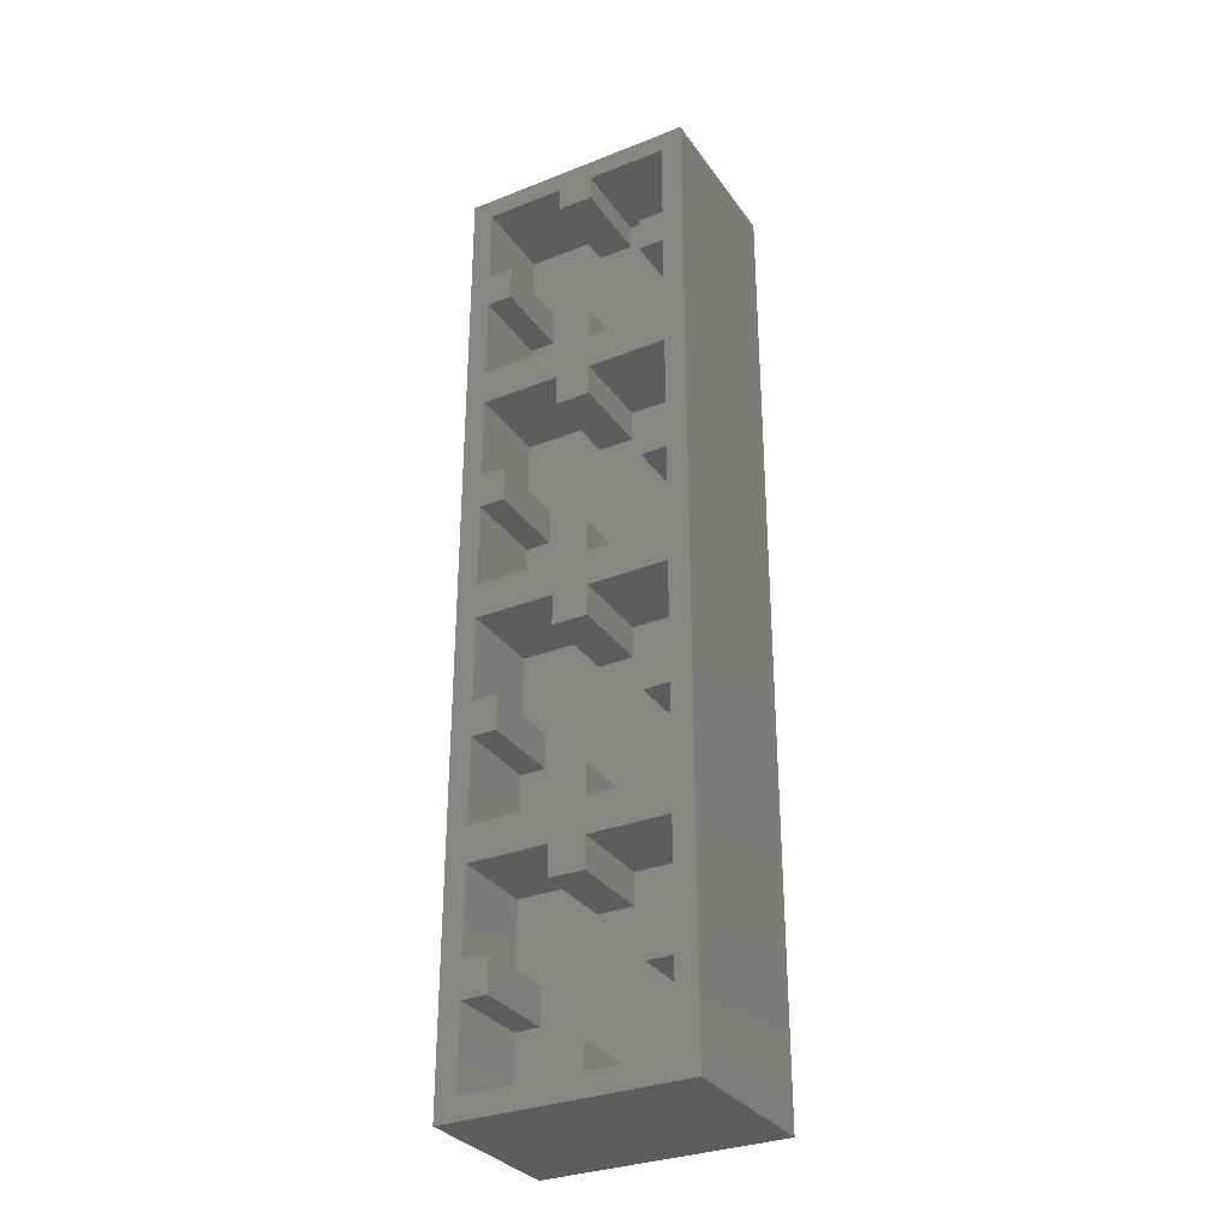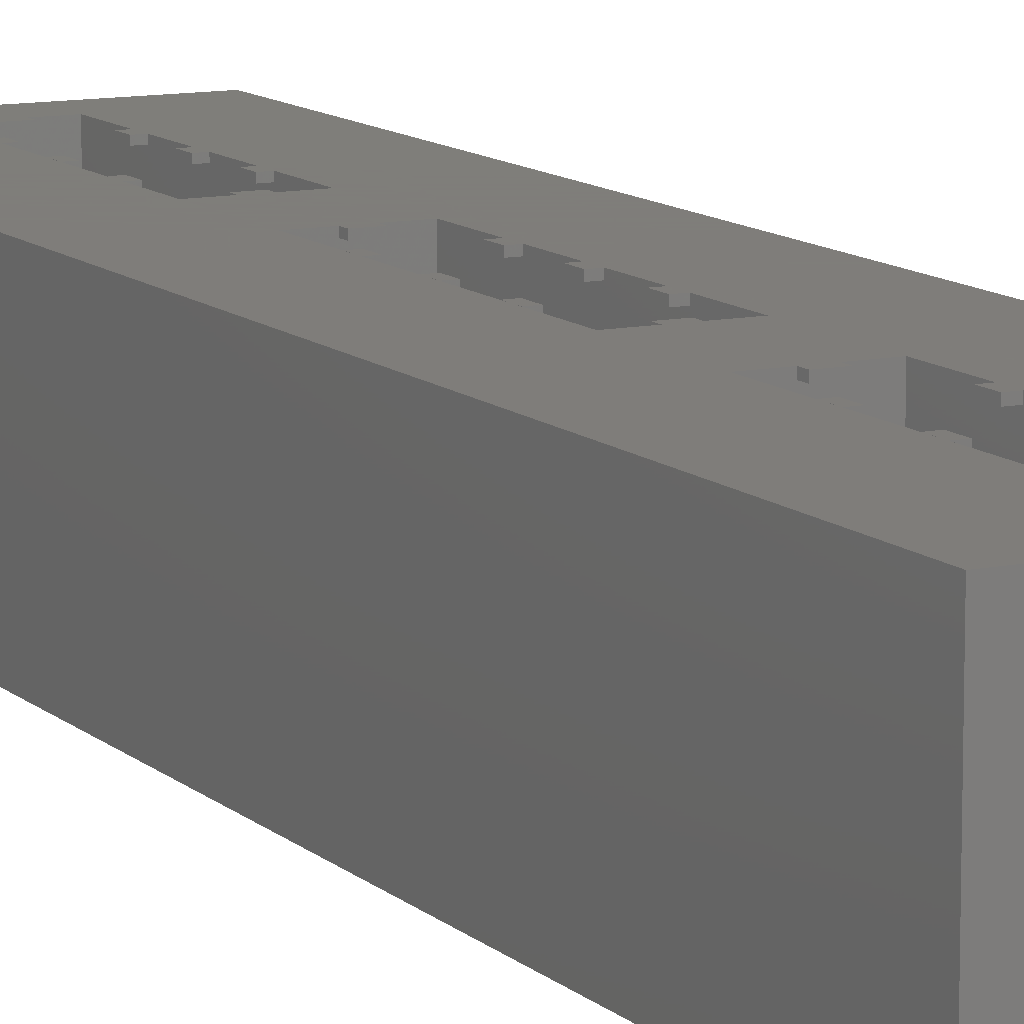
<metadata>
{"format":"stl","ext":"stl","renderer":"f3d","projection":"perspective","resolution":1024,"background":"white","views":[{"elev":-31.7,"azim":-150.9,"up":"+Y"},{"elev":11.3,"azim":152.9,"up":"+Z"}]}
</metadata>
<code>
# stl→obj: 384 verts, 728 faces
v 7.85 -31.85 0
v 7.85 31.85 -10.8
v 7.85 31.85 0
v 7.85 -31.85 -10.8
v -6.45 14.82 -10.8
v -1.175 17.18 -10.8
v -1.175 14.82 -10.8
v -6.45 17.18 -10.8
v -6.45 -1.175 -10.8
v -1.175 1.175 -10.8
v -1.175 -1.175 -10.8
v -6.45 1.175 -10.8
v -6.45 -17.18 -10.8
v -1.175 -14.82 -10.8
v -1.175 -17.18 -10.8
v -6.45 -14.82 -10.8
v 1.175 -28.76 -10.8
v -1.175 -30.45 -10.8
v -1.175 -28.76 -10.8
v -6.45 -25.18 -10.8
v -4.761 -22.82 -10.8
v -4.761 -25.18 -10.8
v -6.45 -22.82 -10.8
v -6.45 -9.175 -10.8
v -4.761 -6.825 -10.8
v -4.761 -9.175 -10.8
v -6.45 -6.825 -10.8
v -6.45 6.825 -10.8
v -4.761 9.175 -10.8
v -4.761 6.825 -10.8
v -6.45 9.175 -10.8
v 1.175 28.76 -10.8
v -1.175 28.76 -10.8
v 1.175 30.45 -10.8
v 1.175 14.82 -10.8
v 1.175 12.76 -10.8
v 1.175 17.18 -10.8
v -1.175 12.76 -10.8
v 1.175 19.24 -10.8
v -1.175 19.24 -10.8
v 1.175 -1.175 -10.8
v 1.175 -3.239 -10.8
v 1.175 1.175 -10.8
v -1.175 -3.239 -10.8
v 1.175 3.239 -10.8
v -1.175 3.239 -10.8
v 1.175 -17.18 -10.8
v 1.175 -19.24 -10.8
v 1.175 -14.82 -10.8
v -1.175 -19.24 -10.8
v 1.175 -12.76 -10.8
v -1.175 -12.76 -10.8
v 4.761 22.82 -10.8
v 6.45 25.18 -10.8
v 6.45 22.82 -10.8
v 4.761 25.18 -10.8
v 6.45 17.18 -10.8
v 6.45 14.82 -10.8
v 4.761 6.825 -10.8
v 6.45 9.175 -10.8
v 6.45 6.825 -10.8
v 4.761 9.175 -10.8
v 6.45 1.175 -10.8
v 6.45 -1.175 -10.8
v 4.761 -9.175 -10.8
v 6.45 -6.825 -10.8
v 6.45 -9.175 -10.8
v 4.761 -6.825 -10.8
v 6.45 -14.82 -10.8
v 6.45 -17.18 -10.8
v 4.761 -25.18 -10.8
v 6.45 -22.82 -10.8
v 6.45 -25.18 -10.8
v 4.761 -22.82 -10.8
v 6.45 -30.45 -10.8
v 1.175 -30.45 -10.8
v -7.85 -31.85 -10.8
v -6.45 -30.45 -10.8
v -7.85 31.85 -10.8
v -6.45 22.82 -10.8
v -6.45 25.18 -10.8
v 6.45 30.45 -10.8
v -1.175 30.45 -10.8
v -6.45 30.45 -10.8
v -4.761 25.18 -10.8
v -4.761 22.82 -10.8
v -7.85 31.85 0
v -7.85 -31.85 0
v 6.45 30.45 -5.3
v 6.45 25.18 -5.3
v 6.45 -25.18 -5.3
v 6.45 -30.45 -5.3
v 6.45 6.825 -5.3
v 6.45 1.175 -5.3
v 6.45 -1.175 -5.3
v 6.45 -6.825 -5.3
v 6.45 -17.18 -5.3
v 6.45 -22.82 -5.3
v 6.45 -9.175 -5.3
v 6.45 -14.82 -5.3
v 6.45 22.82 -5.3
v 6.45 17.18 -5.3
v 6.45 14.82 -5.3
v 6.45 9.175 -5.3
v -6.45 25.18 -5.3
v -6.45 30.45 -5.3
v -6.45 -30.45 -5.3
v -6.45 -25.18 -5.3
v -6.45 17.18 -5.3
v -6.45 22.82 -5.3
v -6.45 -6.825 -5.3
v -6.45 -1.175 -5.3
v -6.45 1.175 -5.3
v -6.45 6.825 -5.3
v -6.45 -22.82 -5.3
v -6.45 -17.18 -5.3
v -6.45 -14.82 -5.3
v -6.45 -9.175 -5.3
v -6.45 9.175 -5.3
v -6.45 14.82 -5.3
v -1.175 30.45 -5.3
v 1.175 30.45 -5.3
v -1.175 -30.45 -5.3
v 1.175 -30.45 -5.3
v -4.761 25.18 -5.3
v 4.761 25.18 -5.3
v -4.761 22.82 -5.3
v 4.761 22.82 -5.3
v -4.761 9.175 -5.3
v 4.761 9.175 -5.3
v -4.761 6.825 -5.3
v 4.761 6.825 -5.3
v -4.761 -6.825 -5.3
v 4.761 -6.825 -5.3
v -4.761 -9.175 -5.3
v 4.761 -9.175 -5.3
v -4.761 -22.82 -5.3
v 4.761 -22.82 -5.3
v -4.761 -25.18 -5.3
v 4.761 -25.18 -5.3
v -1.175 17.18 -5.3
v 1.175 17.18 -5.3
v -1.175 14.82 -5.3
v 1.175 14.82 -5.3
v -1.175 1.175 -5.3
v 1.175 1.175 -5.3
v -1.175 -1.175 -5.3
v 1.175 -1.175 -5.3
v -1.175 -14.82 -5.3
v 1.175 -14.82 -5.3
v -1.175 -17.18 -5.3
v 1.175 -17.18 -5.3
v 1.175 -19.24 -5.3
v 1.175 -12.76 -5.3
v 1.175 19.24 -5.3
v 1.175 12.76 -5.3
v 1.175 3.239 -5.3
v 1.175 -3.239 -5.3
v 1.175 -28.76 -5.3
v 1.175 28.76 -5.3
v -1.175 -19.24 -5.3
v -1.175 -12.76 -5.3
v -1.175 19.24 -5.3
v -1.175 12.76 -5.3
v -1.175 3.239 -5.3
v -1.175 -3.239 -5.3
v -1.175 -28.76 -5.3
v -1.175 28.76 -5.3
v 0.5 -28.54 0
v -0.5 -28.54 0
v 0.5 -29.03 0
v -0.5 -7.8 0
v 0.5 -7.8 0
v 0.5 -7.305 0
v 0.5 -13.43 0
v -0.5 -7.305 0
v -0.5 -13.43 0
v 0.5 -13.93 0
v -0.5 -13.93 0
v -0.5 13.43 0
v 0.5 13.43 0
v 0.5 13.93 0
v 0.5 7.8 0
v -0.5 13.93 0
v -0.5 7.8 0
v 0.5 7.305 0
v -0.5 7.305 0
v 2.03 -13.43 0
v 2.03 -7.8 0
v 2.03 7.8 0
v 2.03 13.43 0
v 2.03 29.03 0
v 0.5 29.03 0
v -0.5 29.03 0
v 0.5 28.54 0
v -2.03 25.63 0
v -2.03 29.03 0
v -2.03 24.63 0
v -2.03 21.73 0
v -2.03 20.73 0
v -2.03 17.83 0
v -2.03 16.83 0
v -2.03 13.43 0
v -2.03 7.8 0
v -2.03 4.4 0
v -2.03 3.4 0
v -2.03 0.5 0
v -2.03 -0.5 0
v -2.03 -3.4 0
v -2.03 -4.4 0
v -2.03 -7.8 0
v -2.03 -13.43 0
v -2.03 -16.83 0
v -2.03 -17.83 0
v -2.03 -20.73 0
v -2.03 -21.73 0
v -2.03 -24.63 0
v -2.03 -25.63 0
v 2.03 -29.03 0
v -0.5 -29.03 0
v -2.03 -29.03 0
v -0.5 28.54 0
v -1.535 24.63 0
v -1.535 25.63 0
v -1.535 20.73 0
v -1.535 21.73 0
v -1.535 16.83 0
v -1.535 17.83 0
v -1.535 3.4 0
v -1.535 4.4 0
v -1.535 -0.5 0
v -1.535 0.5 0
v -1.535 -4.4 0
v -1.535 -3.4 0
v -1.535 -17.83 0
v -1.535 -16.83 0
v -1.535 -21.73 0
v -1.535 -20.73 0
v -1.535 -25.63 0
v -1.535 -24.63 0
v 1.525 -20.73 0
v 2.025 -21.73 0
v 2.025 -20.73 0
v 1.525 -21.73 0
v 1.525 -16.83 0
v 2.025 -17.83 0
v 2.025 -16.83 0
v 1.525 -17.83 0
v 1.525 -24.63 0
v 2.025 -25.63 0
v 2.025 -24.63 0
v 1.525 -25.63 0
v 1.525 21.73 0
v 2.025 20.73 0
v 2.025 21.73 0
v 1.525 20.73 0
v 1.525 25.63 0
v 2.025 24.63 0
v 2.025 25.63 0
v 1.525 24.63 0
v 1.525 17.83 0
v 2.025 16.83 0
v 2.025 17.83 0
v 1.525 16.83 0
v 1.525 0.5 0
v 2.025 -0.5 0
v 2.025 0.5 0
v 1.525 -0.5 0
v 1.525 4.4 0
v 2.025 3.4 0
v 2.025 4.4 0
v 1.525 3.4 0
v 1.525 -3.4 0
v 2.025 -4.4 0
v 2.025 -3.4 0
v 1.525 -4.4 0
v -1.535 -3.4 -0.285
v -1.535 -4.4 -0.285
v -2.03 -4.4 -0.285
v -2.03 -3.4 -0.285
v -1.535 0.5 -0.285
v -1.535 -0.5 -0.285
v -2.03 -0.5 -0.285
v -2.03 0.5 -0.285
v -1.535 4.4 -0.285
v -1.535 3.4 -0.285
v -2.03 3.4 -0.285
v -2.03 4.4 -0.285
v 2.025 -3.4 -0.285
v 2.025 -4.4 -0.285
v 1.525 -4.4 -0.285
v 1.525 -3.4 -0.285
v 2.025 0.5 -0.285
v 2.025 -0.5 -0.285
v 1.525 -0.5 -0.285
v 1.525 0.5 -0.285
v 2.025 4.4 -0.285
v 2.025 3.4 -0.285
v 1.525 3.4 -0.285
v 1.525 4.4 -0.285
v 0.5 -7.305 -0.285
v 0.5 -7.8 -0.285
v -0.5 -7.8 -0.285
v -0.5 -7.305 -0.285
v 0.5 7.8 -0.285
v 0.5 7.305 -0.285
v -0.5 7.305 -0.285
v -0.5 7.8 -0.285
v 2.03 -7.8 -4.69
v 2.03 7.8 -4.69
v -2.03 7.8 -4.69
v -2.03 -7.8 -4.69
v -1.535 17.83 -0.285
v -1.535 16.83 -0.285
v -2.03 16.83 -0.285
v -2.03 17.83 -0.285
v -1.535 21.73 -0.285
v -1.535 20.73 -0.285
v -2.03 20.73 -0.285
v -2.03 21.73 -0.285
v -1.535 25.63 -0.285
v -1.535 24.63 -0.285
v -2.03 24.63 -0.285
v -2.03 25.63 -0.285
v 2.025 17.83 -0.285
v 2.025 16.83 -0.285
v 1.525 16.83 -0.285
v 1.525 17.83 -0.285
v 2.025 21.73 -0.285
v 2.025 20.73 -0.285
v 1.525 20.73 -0.285
v 1.525 21.73 -0.285
v 2.025 25.63 -0.285
v 2.025 24.63 -0.285
v 1.525 24.63 -0.285
v 1.525 25.63 -0.285
v 0.5 13.93 -0.285
v 0.5 13.43 -0.285
v -0.5 13.43 -0.285
v -0.5 13.93 -0.285
v 0.5 29.03 -0.285
v 0.5 28.54 -0.285
v -0.5 28.54 -0.285
v -0.5 29.03 -0.285
v 2.03 13.43 -4.69
v 2.03 29.03 -4.69
v -2.03 29.03 -4.69
v -2.03 13.43 -4.69
v -1.535 -24.63 -0.285
v -1.535 -25.63 -0.285
v -2.03 -25.63 -0.285
v -2.03 -24.63 -0.285
v -1.535 -20.73 -0.285
v -1.535 -21.73 -0.285
v -2.03 -21.73 -0.285
v -2.03 -20.73 -0.285
v -1.535 -16.83 -0.285
v -1.535 -17.83 -0.285
v -2.03 -17.83 -0.285
v -2.03 -16.83 -0.285
v 2.025 -24.63 -0.285
v 2.025 -25.63 -0.285
v 1.525 -25.63 -0.285
v 1.525 -24.63 -0.285
v 2.025 -20.73 -0.285
v 2.025 -21.73 -0.285
v 1.525 -21.73 -0.285
v 1.525 -20.73 -0.285
v 2.025 -16.83 -0.285
v 2.025 -17.83 -0.285
v 1.525 -17.83 -0.285
v 1.525 -16.83 -0.285
v 0.5 -28.54 -0.285
v 0.5 -29.03 -0.285
v -0.5 -29.03 -0.285
v -0.5 -28.54 -0.285
v 0.5 -13.43 -0.285
v 0.5 -13.93 -0.285
v -0.5 -13.93 -0.285
v -0.5 -13.43 -0.285
v 2.03 -29.03 -4.69
v 2.03 -13.43 -4.69
v -2.03 -13.43 -4.69
v -2.03 -29.03 -4.69
f 1 2 3
f 2 1 4
f 5 6 7
f 6 5 8
f 9 10 11
f 10 9 12
f 13 14 15
f 14 13 16
f 17 18 19
f 20 21 22
f 21 20 23
f 24 25 26
f 25 24 27
f 28 29 30
f 29 28 31
f 32 33 34
f 7 35 36
f 35 7 37
f 7 36 38
f 6 37 7
f 37 6 39
f 39 6 40
f 11 41 42
f 41 11 43
f 11 42 44
f 10 43 11
f 43 10 45
f 45 10 46
f 15 47 48
f 47 15 49
f 15 48 50
f 14 49 15
f 49 14 51
f 51 14 52
f 53 54 55
f 54 53 56
f 35 57 58
f 57 35 37
f 59 60 61
f 60 59 62
f 41 63 64
f 63 41 43
f 65 66 67
f 66 65 68
f 47 69 70
f 69 47 49
f 71 72 73
f 72 71 74
f 73 4 75
f 4 76 75
f 76 18 17
f 4 18 76
f 77 18 4
f 77 20 78
f 20 77 23
f 23 77 13
f 13 77 16
f 16 77 24
f 24 77 27
f 27 77 9
f 9 77 12
f 79 12 77
f 12 79 28
f 28 79 31
f 31 79 5
f 5 79 8
f 8 79 80
f 80 79 81
f 18 77 78
f 72 4 73
f 70 4 72
f 69 4 70
f 67 4 69
f 66 4 67
f 64 4 66
f 4 64 2
f 63 2 64
f 61 2 63
f 60 2 61
f 58 2 60
f 57 2 58
f 55 2 57
f 54 2 55
f 82 2 54
f 34 2 82
f 83 34 33
f 83 2 34
f 79 83 84
f 83 79 2
f 81 79 84
f 80 85 86
f 85 80 81
f 77 87 79
f 87 77 88
f 2 87 3
f 87 2 79
f 77 1 88
f 1 77 4
f 54 89 82
f 89 54 90
f 75 91 73
f 91 75 92
f 63 93 61
f 93 63 94
f 66 95 64
f 95 66 96
f 72 97 70
f 97 72 98
f 69 99 67
f 99 69 100
f 57 101 55
f 101 57 102
f 60 103 58
f 103 60 104
f 105 84 106
f 84 105 81
f 107 20 108
f 20 107 78
f 109 80 110
f 80 109 8
f 111 9 112
f 9 111 27
f 113 28 114
f 28 113 12
f 115 13 116
f 13 115 23
f 117 24 118
f 24 117 16
f 119 5 120
f 5 119 31
f 84 121 106
f 121 84 83
f 34 89 122
f 89 34 82
f 18 107 123
f 107 18 78
f 75 124 92
f 124 75 76
f 85 105 125
f 105 85 81
f 54 126 90
f 126 54 56
f 80 127 110
f 127 80 86
f 53 101 128
f 101 53 55
f 29 119 129
f 119 29 31
f 60 130 104
f 130 60 62
f 28 131 114
f 131 28 30
f 59 93 132
f 93 59 61
f 25 111 133
f 111 25 27
f 66 134 96
f 134 66 68
f 24 135 118
f 135 24 26
f 65 99 136
f 99 65 67
f 21 115 137
f 115 21 23
f 72 138 98
f 138 72 74
f 20 139 108
f 139 20 22
f 71 91 140
f 91 71 73
f 6 109 141
f 109 6 8
f 57 142 102
f 142 57 37
f 5 143 120
f 143 5 7
f 35 103 144
f 103 35 58
f 10 113 145
f 113 10 12
f 63 146 94
f 146 63 43
f 9 147 112
f 147 9 11
f 41 95 148
f 95 41 64
f 14 117 149
f 117 14 16
f 69 150 100
f 150 69 49
f 13 151 116
f 151 13 15
f 47 97 152
f 97 47 70
f 153 47 152
f 47 153 48
f 150 51 154
f 51 150 49
f 142 39 155
f 39 142 37
f 156 35 144
f 35 156 36
f 146 45 157
f 45 146 43
f 158 41 148
f 41 158 42
f 124 17 159
f 17 124 76
f 160 34 122
f 34 160 32
f 50 151 15
f 151 50 161
f 14 162 52
f 162 14 149
f 6 163 40
f 163 6 141
f 38 143 7
f 143 38 164
f 10 165 46
f 165 10 145
f 44 147 11
f 147 44 166
f 18 167 19
f 167 18 123
f 33 121 83
f 121 33 168
f 71 138 74
f 138 71 140
f 139 21 137
f 21 139 22
f 50 153 161
f 153 50 48
f 17 167 159
f 167 17 19
f 65 134 68
f 134 65 136
f 135 25 133
f 25 135 26
f 44 158 166
f 158 44 42
f 51 162 154
f 162 51 52
f 59 130 62
f 130 59 132
f 131 29 129
f 29 131 30
f 38 156 164
f 156 38 36
f 45 165 157
f 165 45 46
f 53 126 56
f 126 53 128
f 127 85 125
f 85 127 86
f 33 160 168
f 160 33 32
f 39 163 155
f 163 39 40
f 169 170 171
f 172 173 174
f 173 172 175
f 172 174 176
f 177 175 172
f 175 177 178
f 178 177 179
f 180 181 182
f 181 180 183
f 180 182 184
f 185 183 180
f 183 185 186
f 186 185 187
f 173 188 189
f 188 173 175
f 181 190 191
f 190 181 183
f 191 3 192
f 3 193 192
f 193 194 195
f 3 194 193
f 87 194 3
f 87 196 197
f 196 87 198
f 198 87 199
f 199 87 200
f 200 87 201
f 201 87 202
f 202 87 203
f 203 87 204
f 204 87 205
f 205 87 206
f 206 87 207
f 207 87 208
f 88 208 87
f 208 88 209
f 209 88 210
f 210 88 211
f 211 88 212
f 212 88 213
f 213 88 214
f 214 88 215
f 215 88 216
f 216 88 217
f 217 88 218
f 194 87 197
f 190 3 191
f 3 190 1
f 189 1 190
f 188 1 189
f 219 1 188
f 171 1 219
f 220 171 170
f 220 1 171
f 88 220 221
f 220 88 1
f 218 88 221
f 211 177 172
f 177 211 212
f 203 185 180
f 185 203 204
f 195 194 222
f 196 223 224
f 223 196 198
f 199 225 226
f 225 199 200
f 201 227 228
f 227 201 202
f 205 229 230
f 229 205 206
f 207 231 232
f 231 207 208
f 209 233 234
f 233 209 210
f 213 235 236
f 235 213 214
f 215 237 238
f 237 215 216
f 217 239 240
f 239 217 218
f 241 242 243
f 242 241 244
f 245 246 247
f 246 245 248
f 249 250 251
f 250 249 252
f 253 254 255
f 254 253 256
f 257 258 259
f 258 257 260
f 261 262 263
f 262 261 264
f 265 266 267
f 266 265 268
f 269 270 271
f 270 269 272
f 273 274 275
f 274 273 276
f 102 128 101
f 102 155 128
f 155 102 142
f 126 89 90
f 128 155 126
f 160 126 155
f 126 160 89
f 89 160 122
f 109 163 141
f 163 127 168
f 125 168 127
f 163 109 127
f 127 109 110
f 163 160 155
f 160 163 168
f 106 168 125
f 106 125 105
f 168 106 121
f 92 140 91
f 92 159 140
f 159 92 124
f 138 97 98
f 140 159 138
f 153 138 159
f 138 153 97
f 97 153 152
f 107 167 123
f 167 139 161
f 161 139 137
f 167 107 139
f 139 107 108
f 167 153 159
f 153 167 161
f 116 161 137
f 116 137 115
f 161 116 151
f 94 132 93
f 94 157 132
f 157 94 146
f 130 103 104
f 132 157 130
f 156 130 157
f 130 156 103
f 103 156 144
f 113 165 145
f 165 131 164
f 129 164 131
f 165 113 131
f 131 113 114
f 165 156 157
f 156 165 164
f 120 164 129
f 120 129 119
f 164 120 143
f 100 136 99
f 100 154 136
f 154 100 150
f 134 95 96
f 136 154 134
f 158 134 154
f 134 158 95
f 95 158 148
f 117 162 149
f 162 135 166
f 133 166 135
f 162 117 135
f 135 117 118
f 162 158 154
f 158 162 166
f 112 166 133
f 112 133 111
f 166 112 147
f 233 277 234
f 277 233 278
f 279 277 278
f 277 279 280
f 277 209 234
f 209 277 280
f 279 233 210
f 233 279 278
f 231 281 232
f 281 231 282
f 283 281 282
f 281 283 284
f 281 207 232
f 207 281 284
f 283 231 208
f 231 283 282
f 229 285 230
f 285 229 286
f 287 285 286
f 285 287 288
f 285 205 230
f 205 285 288
f 287 229 206
f 229 287 286
f 274 289 275
f 289 274 290
f 291 289 290
f 289 291 292
f 291 273 292
f 273 291 276
f 289 273 275
f 273 289 292
f 291 274 276
f 274 291 290
f 266 293 267
f 293 266 294
f 295 293 294
f 293 295 296
f 295 265 296
f 265 295 268
f 293 265 267
f 265 293 296
f 295 266 268
f 266 295 294
f 270 297 271
f 297 270 298
f 299 297 298
f 297 299 300
f 299 269 300
f 269 299 272
f 297 269 271
f 269 297 300
f 299 270 272
f 270 299 298
f 173 301 174
f 301 173 302
f 303 301 302
f 301 303 304
f 303 176 304
f 176 303 172
f 301 176 174
f 176 301 304
f 186 305 183
f 305 186 306
f 307 305 306
f 305 307 308
f 307 185 308
f 185 307 187
f 307 186 187
f 186 307 306
f 309 190 310
f 190 309 189
f 210 211 279
f 208 209 283
f 206 207 287
f 288 204 205
f 204 288 311
f 287 311 288
f 284 287 207
f 287 284 311
f 283 311 284
f 280 283 209
f 312 283 280
f 312 280 279
f 312 279 211
f 283 312 311
f 204 308 185
f 308 311 305
f 311 308 204
f 305 190 183
f 310 305 311
f 305 310 190
f 189 302 173
f 302 309 303
f 309 302 189
f 303 211 172
f 312 303 309
f 303 312 211
f 311 309 310
f 309 311 312
f 227 313 228
f 313 227 314
f 315 313 314
f 313 315 316
f 313 201 228
f 201 313 316
f 315 227 202
f 227 315 314
f 225 317 226
f 317 225 318
f 319 317 318
f 317 319 320
f 317 199 226
f 199 317 320
f 319 225 200
f 225 319 318
f 223 321 224
f 321 223 322
f 323 321 322
f 321 323 324
f 321 196 224
f 196 321 324
f 323 223 198
f 223 323 322
f 262 325 263
f 325 262 326
f 327 325 326
f 325 327 328
f 327 261 328
f 261 327 264
f 325 261 263
f 261 325 328
f 327 262 264
f 262 327 326
f 254 329 255
f 329 254 330
f 331 329 330
f 329 331 332
f 331 253 332
f 253 331 256
f 329 253 255
f 253 329 332
f 331 254 256
f 254 331 330
f 258 333 259
f 333 258 334
f 335 333 334
f 333 335 336
f 335 257 336
f 257 335 260
f 333 257 259
f 257 333 336
f 335 258 260
f 258 335 334
f 181 337 182
f 337 181 338
f 339 337 338
f 337 339 340
f 339 184 340
f 184 339 180
f 337 184 182
f 184 337 340
f 195 341 193
f 341 195 342
f 343 341 342
f 341 343 344
f 343 194 344
f 194 343 222
f 343 195 222
f 195 343 342
f 345 192 346
f 192 345 191
f 202 203 315
f 200 201 319
f 198 199 323
f 324 197 196
f 197 324 347
f 323 347 324
f 320 323 199
f 323 320 347
f 319 347 320
f 316 319 201
f 348 319 316
f 348 316 315
f 348 315 203
f 319 348 347
f 197 344 194
f 344 347 341
f 347 344 197
f 341 192 193
f 346 341 347
f 341 346 192
f 191 338 181
f 338 345 339
f 345 338 191
f 339 203 180
f 348 339 345
f 339 348 203
f 347 345 346
f 345 347 348
f 239 349 240
f 349 239 350
f 351 349 350
f 349 351 352
f 349 217 240
f 217 349 352
f 351 239 218
f 239 351 350
f 237 353 238
f 353 237 354
f 355 353 354
f 353 355 356
f 353 215 238
f 215 353 356
f 355 237 216
f 237 355 354
f 235 357 236
f 357 235 358
f 359 357 358
f 357 359 360
f 357 213 236
f 213 357 360
f 359 235 214
f 235 359 358
f 250 361 251
f 361 250 362
f 363 361 362
f 361 363 364
f 363 249 364
f 249 363 252
f 361 249 251
f 249 361 364
f 363 250 252
f 250 363 362
f 242 365 243
f 365 242 366
f 367 365 366
f 365 367 368
f 367 241 368
f 241 367 244
f 365 241 243
f 241 365 368
f 367 242 244
f 242 367 366
f 246 369 247
f 369 246 370
f 371 369 370
f 369 371 372
f 371 245 372
f 245 371 248
f 369 245 247
f 245 369 372
f 371 246 248
f 246 371 370
f 171 373 169
f 373 171 374
f 375 373 374
f 373 375 376
f 375 170 376
f 170 375 220
f 373 170 169
f 170 373 376
f 178 377 175
f 377 178 378
f 379 377 378
f 377 379 380
f 379 177 380
f 177 379 179
f 379 178 179
f 178 379 378
f 381 188 382
f 188 381 219
f 218 221 351
f 216 217 355
f 214 215 359
f 360 212 213
f 212 360 383
f 359 383 360
f 356 359 215
f 359 356 383
f 355 383 356
f 352 355 217
f 384 355 352
f 384 352 351
f 384 351 221
f 355 384 383
f 212 380 177
f 380 383 377
f 383 380 212
f 377 188 175
f 382 377 383
f 377 382 188
f 219 374 171
f 374 381 375
f 381 374 219
f 375 221 220
f 384 375 381
f 375 384 221
f 383 381 382
f 381 383 384

</code>
